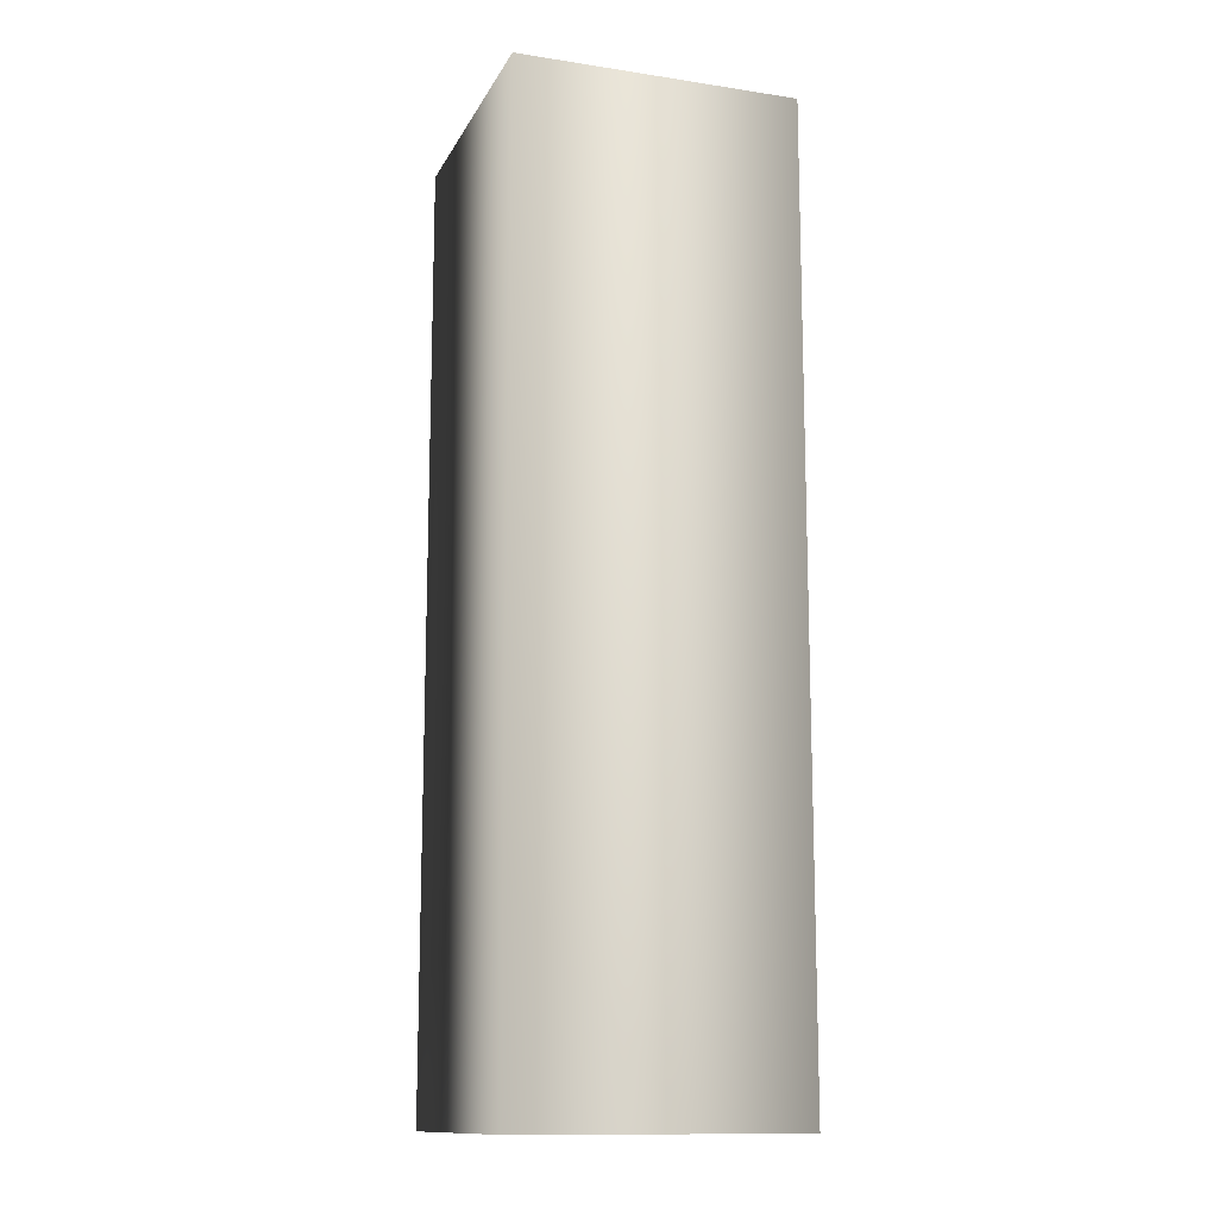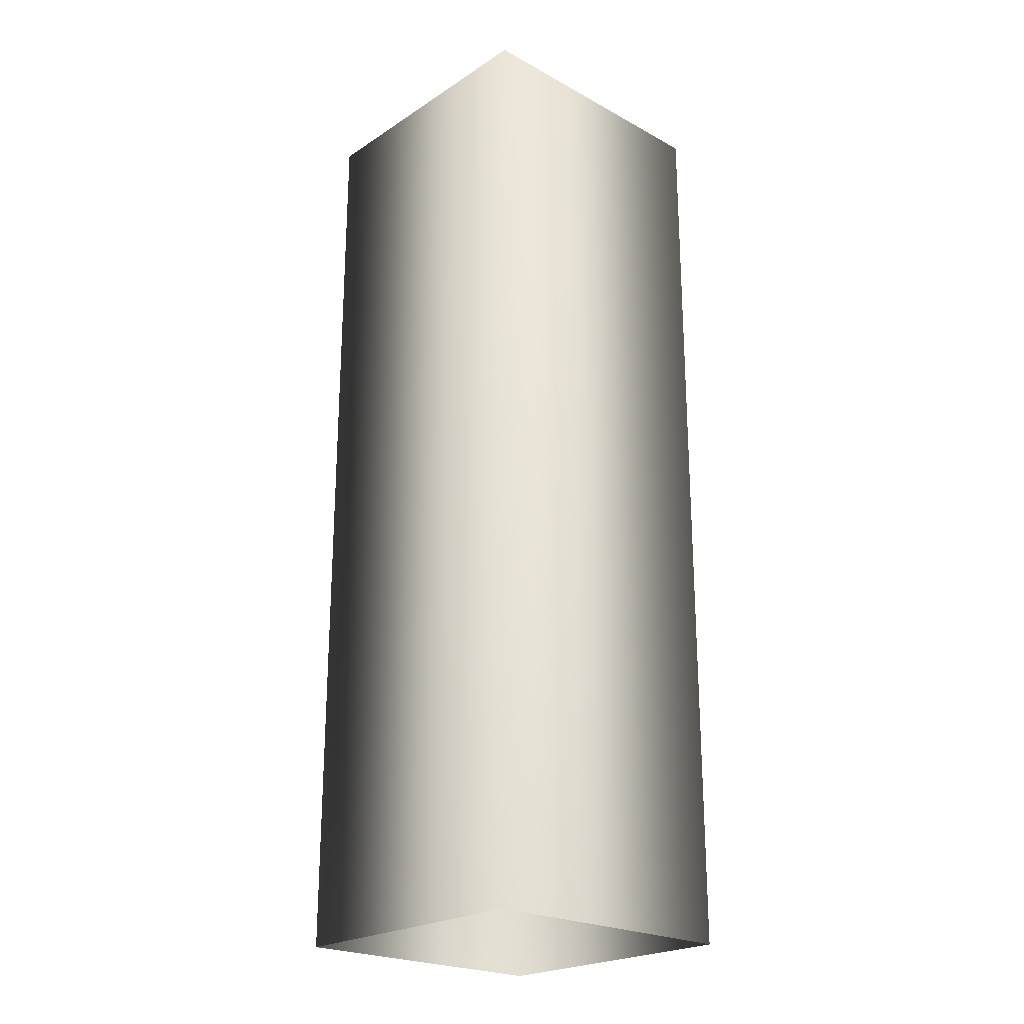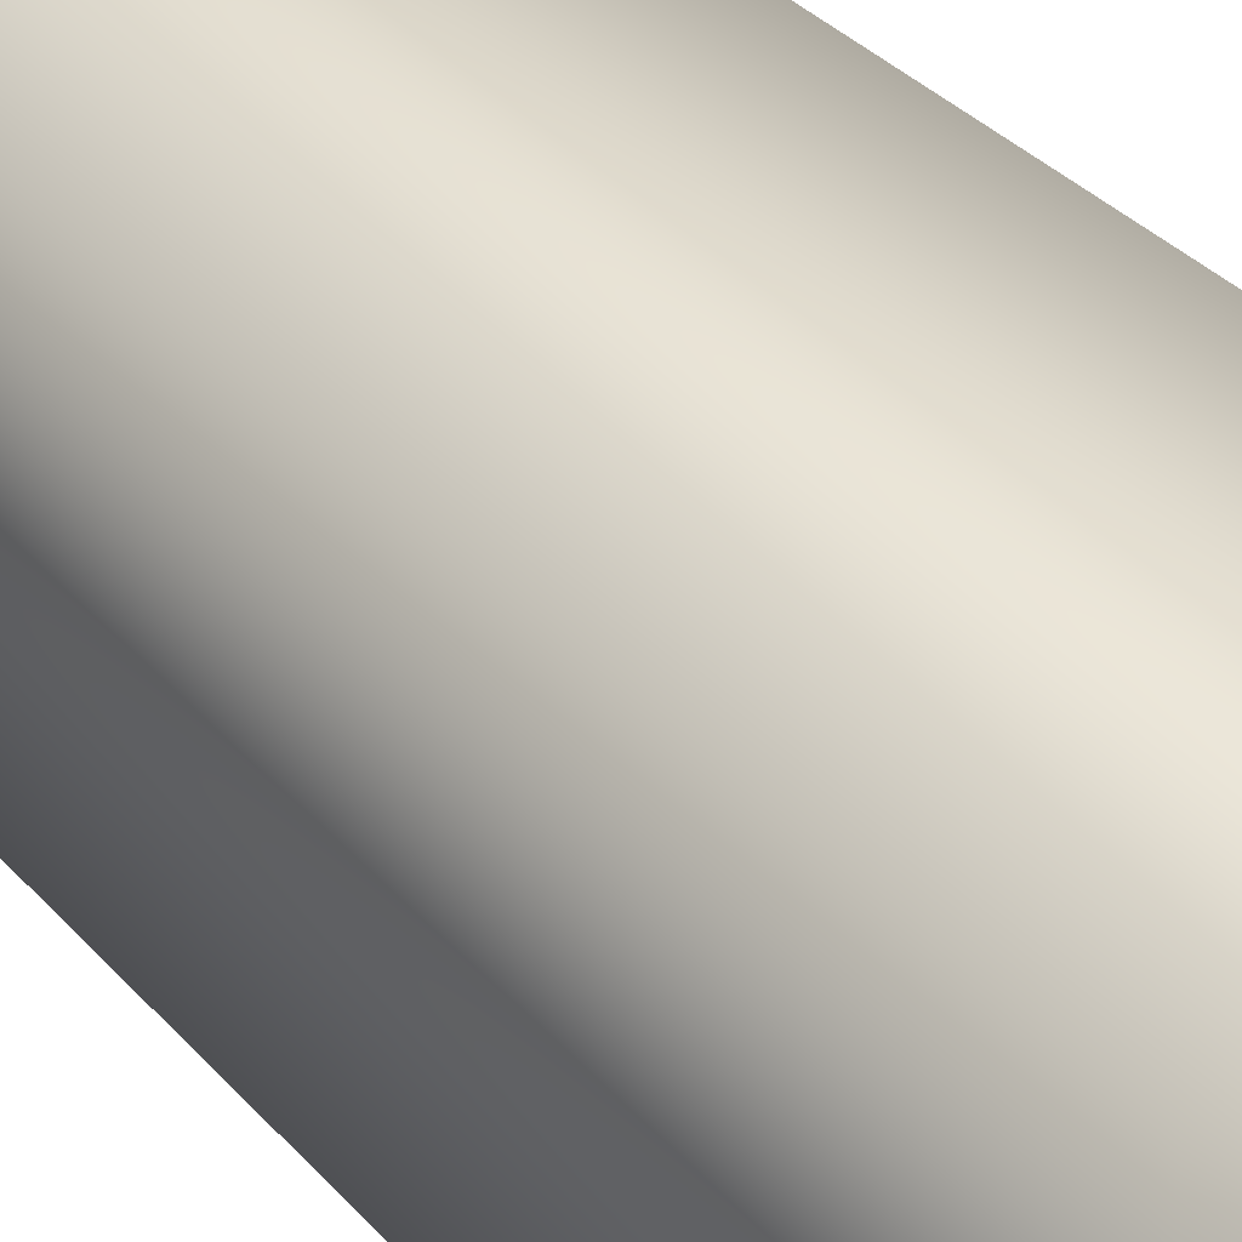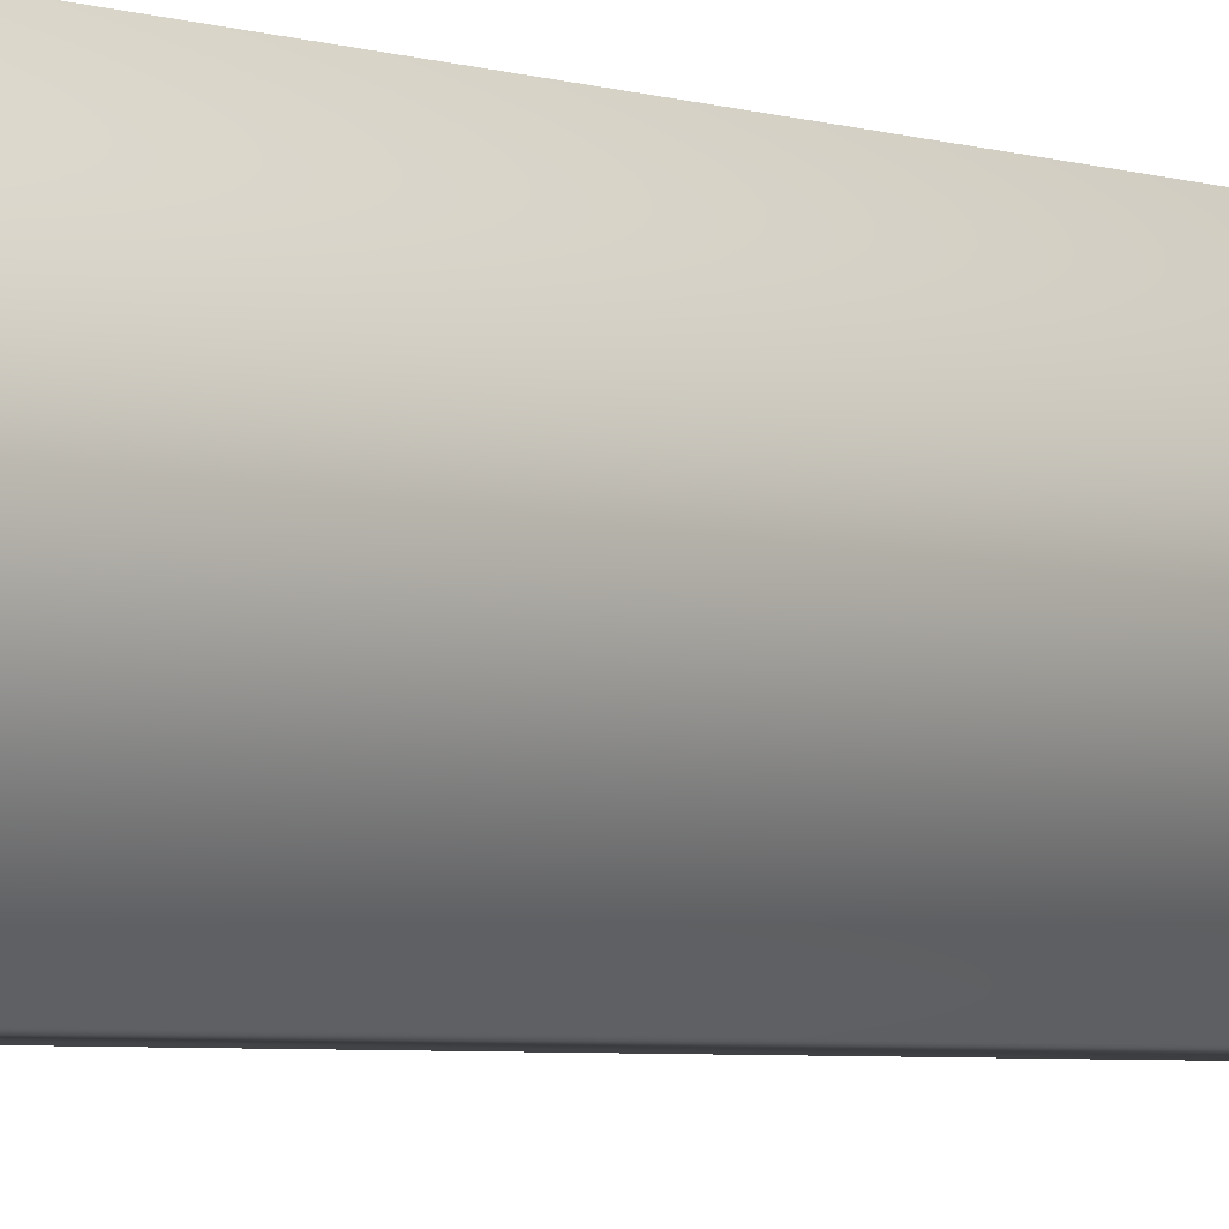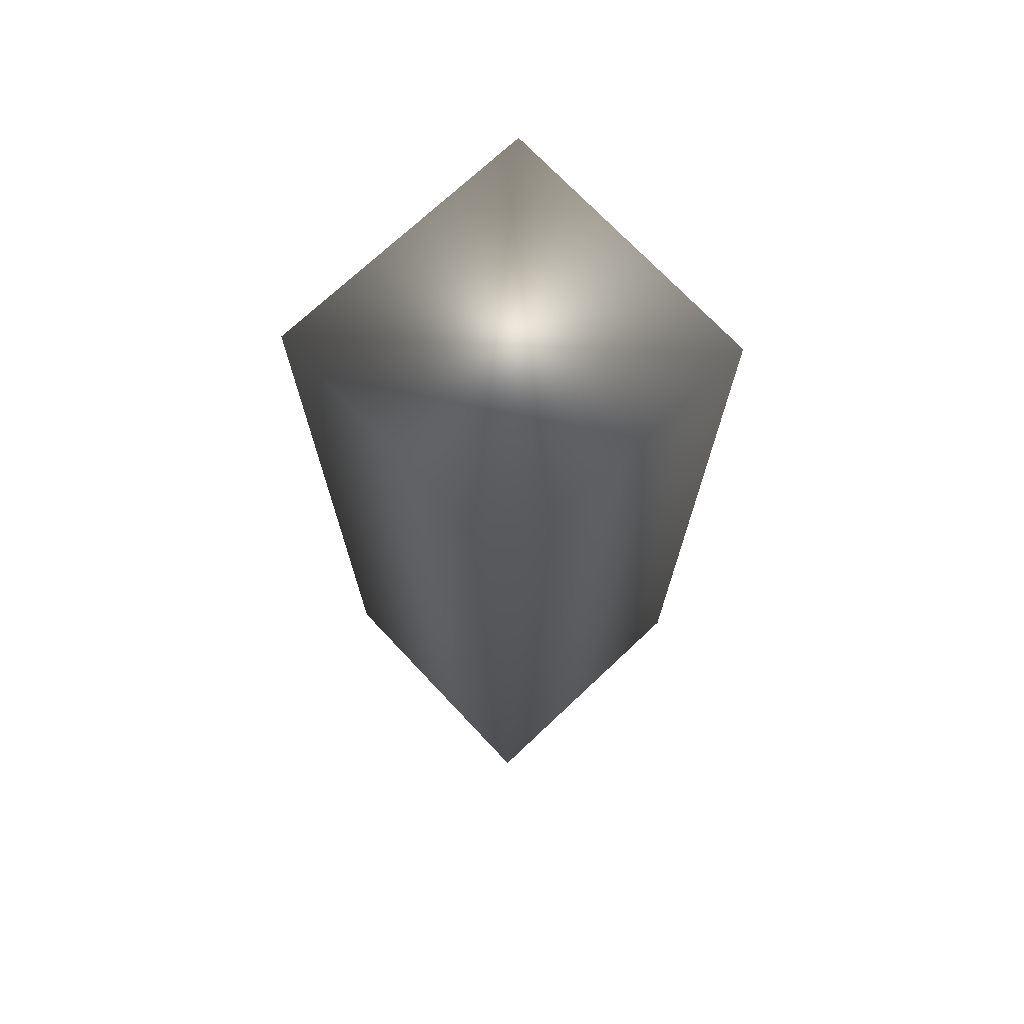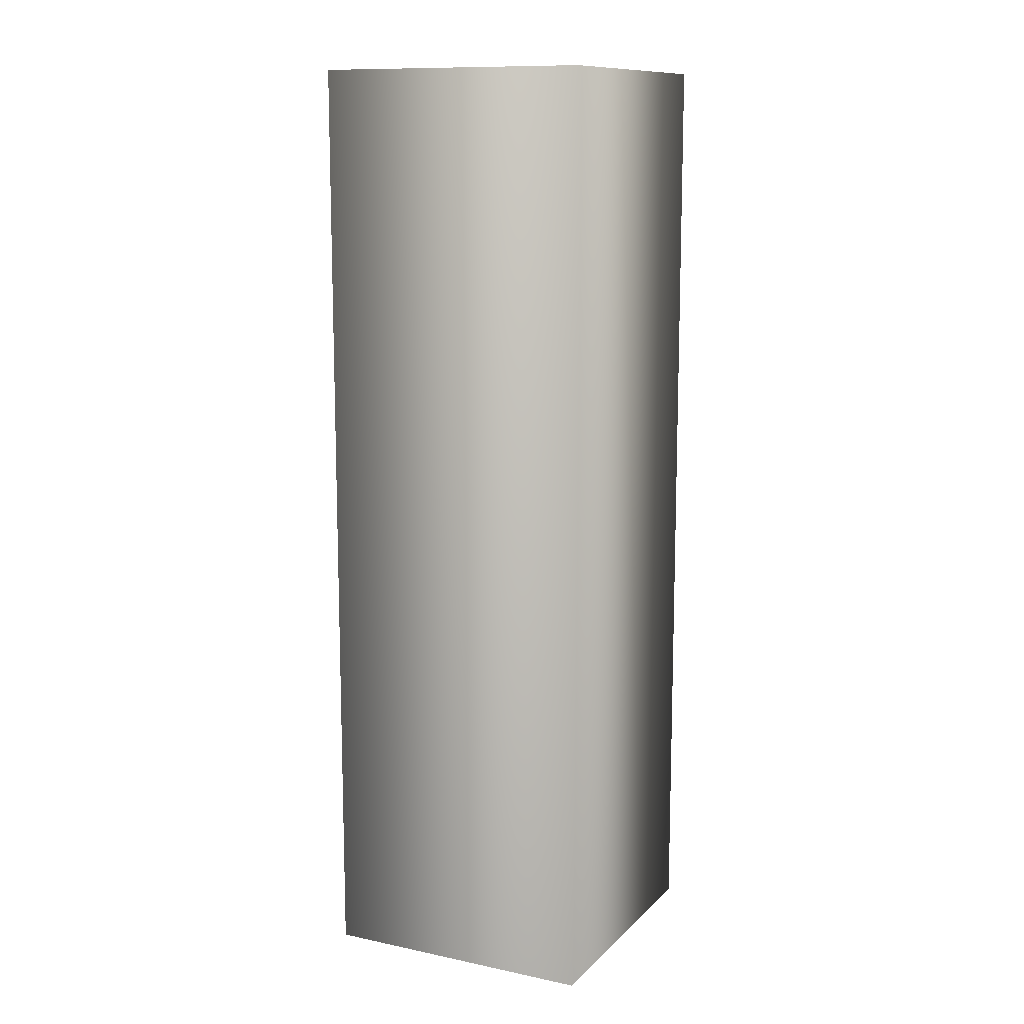
<metadata>
{"format":"obj","ext":"obj","renderer":"f3d","projection":"perspective","resolution":1024,"background":"white","views":[{"elev":-13.2,"azim":161.1,"up":"+Y"},{"elev":-23.1,"azim":137.4,"up":"+Y"},{"elev":30.8,"azim":147.5,"up":"+Z"},{"elev":-4.9,"azim":47.0,"up":"+Z"},{"elev":72.2,"azim":136.7,"up":"+Y"},{"elev":11.8,"azim":-63.6,"up":"+Y"}]}
</metadata>
<code>
v -3.256 -18.84 3.256
v 3.256 -18.84 3.256
v -3.256 3.212 3.256
v 3.256 3.212 3.256
v -3.256 3.212 -3.256
v 3.256 3.212 -3.256
v -3.256 -18.84 -3.256
v 3.256 -18.84 -3.256
f 1 2 4 3
f 3 4 6 5
f 5 6 8 7
f 2 8 6 4
f 7 1 3 5

</code>
